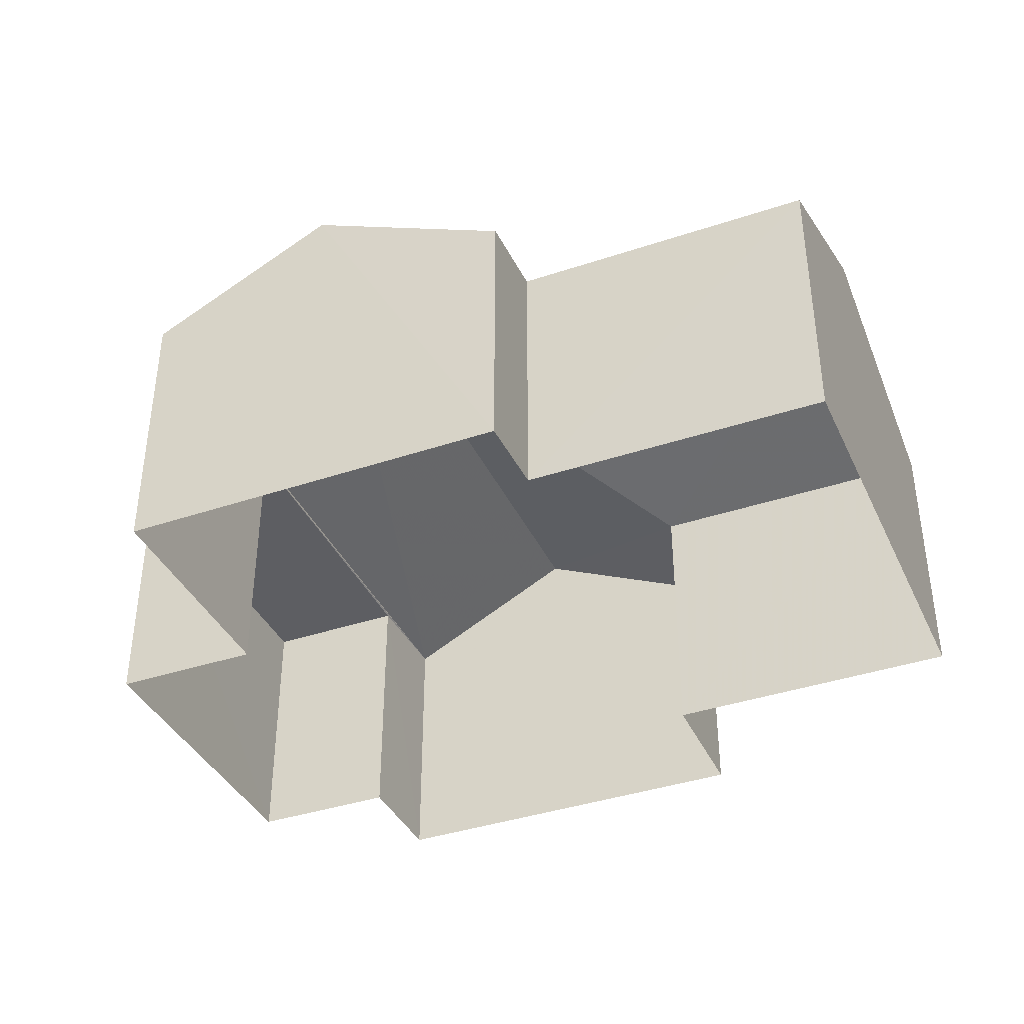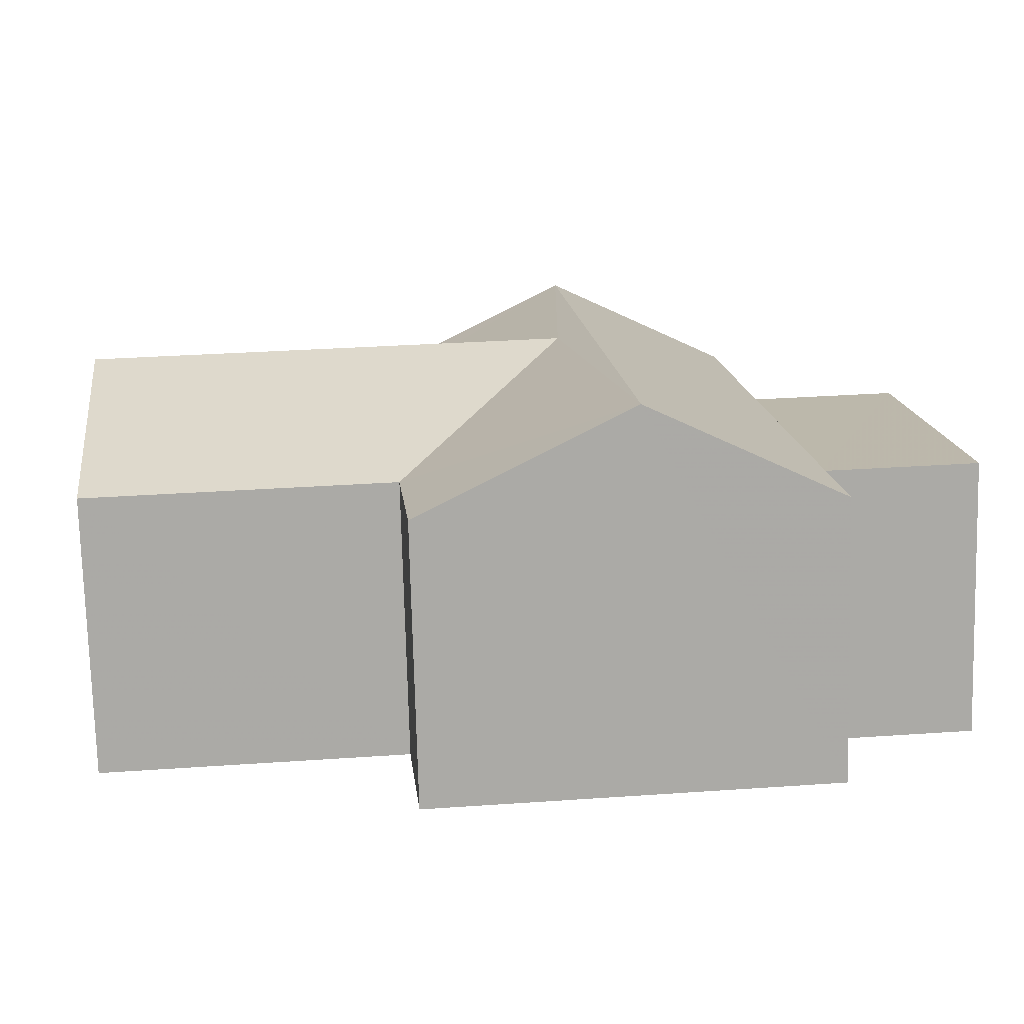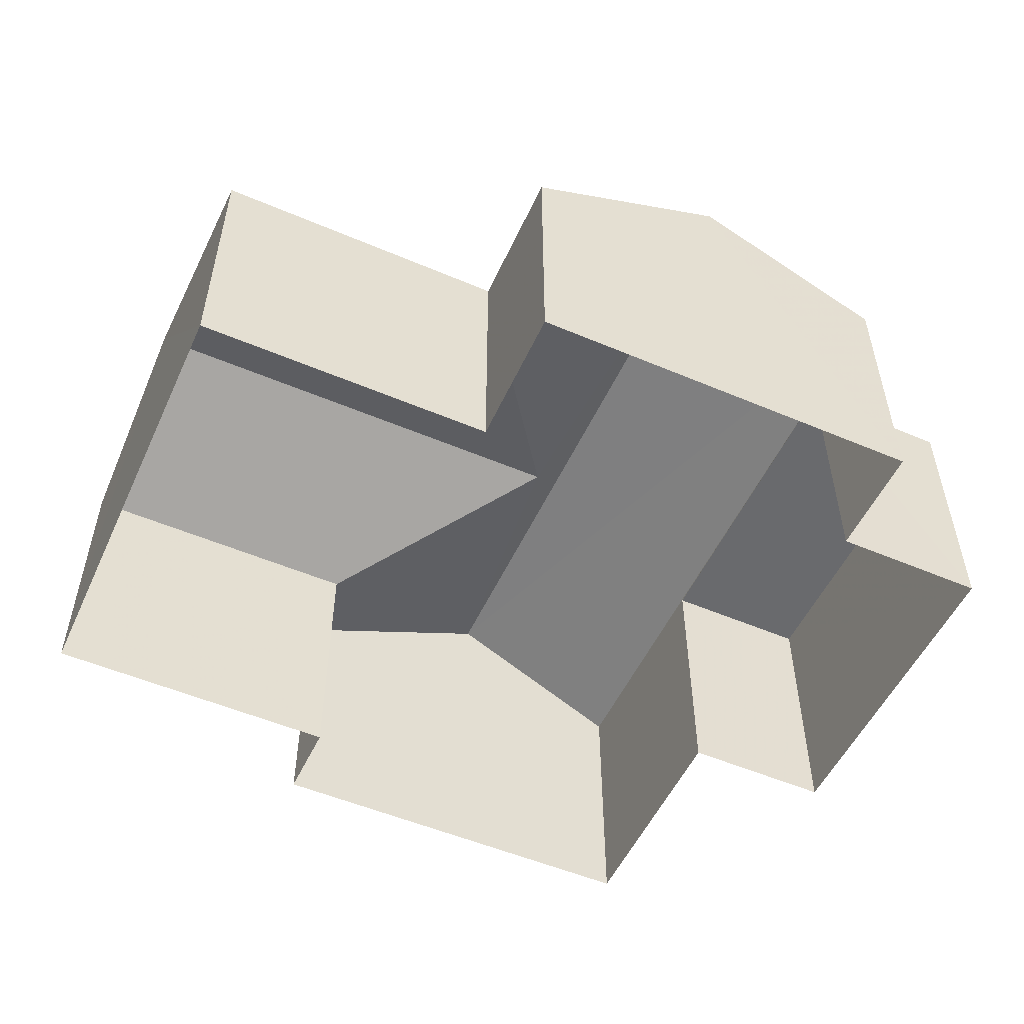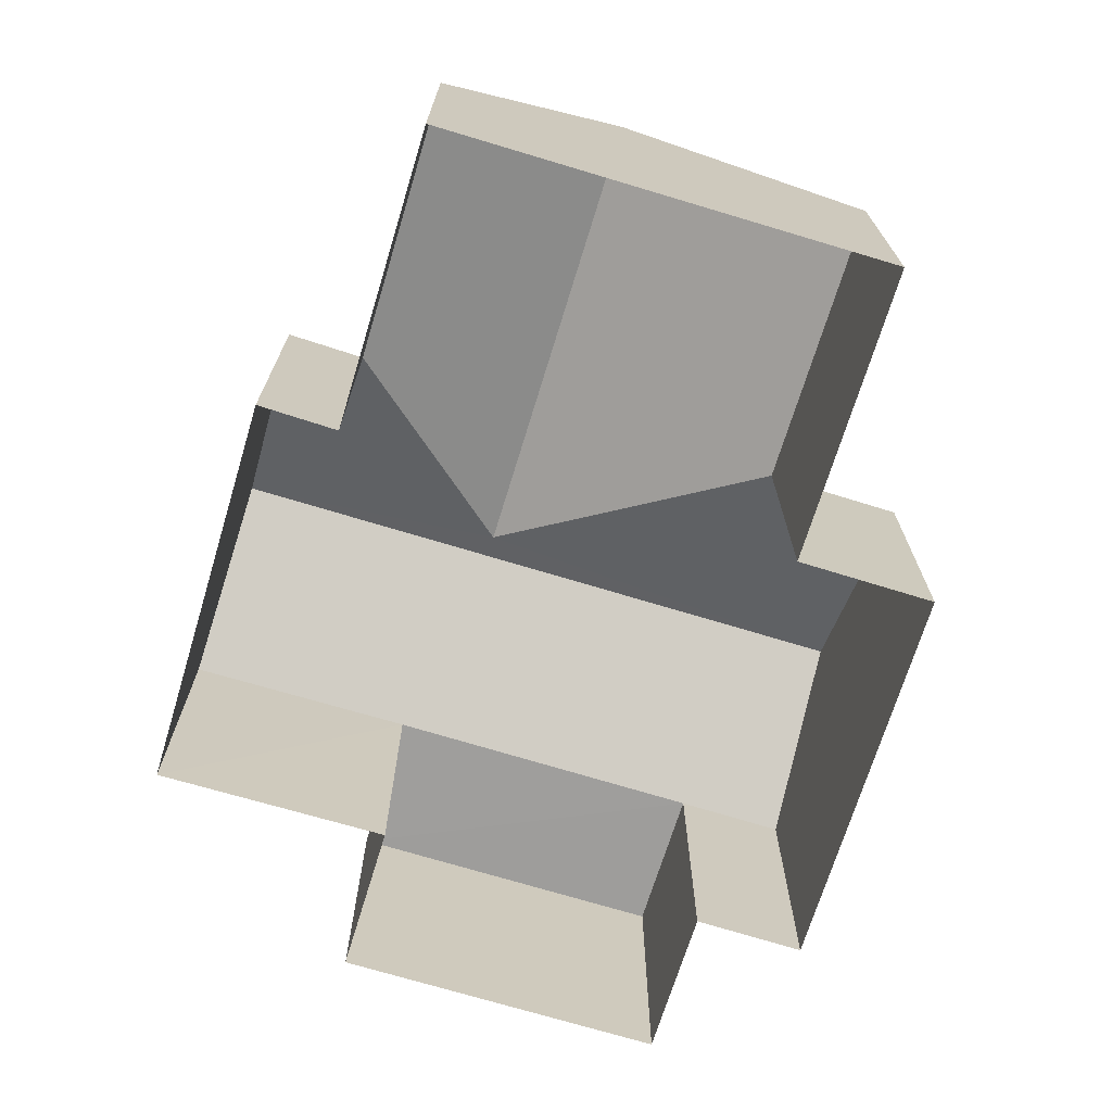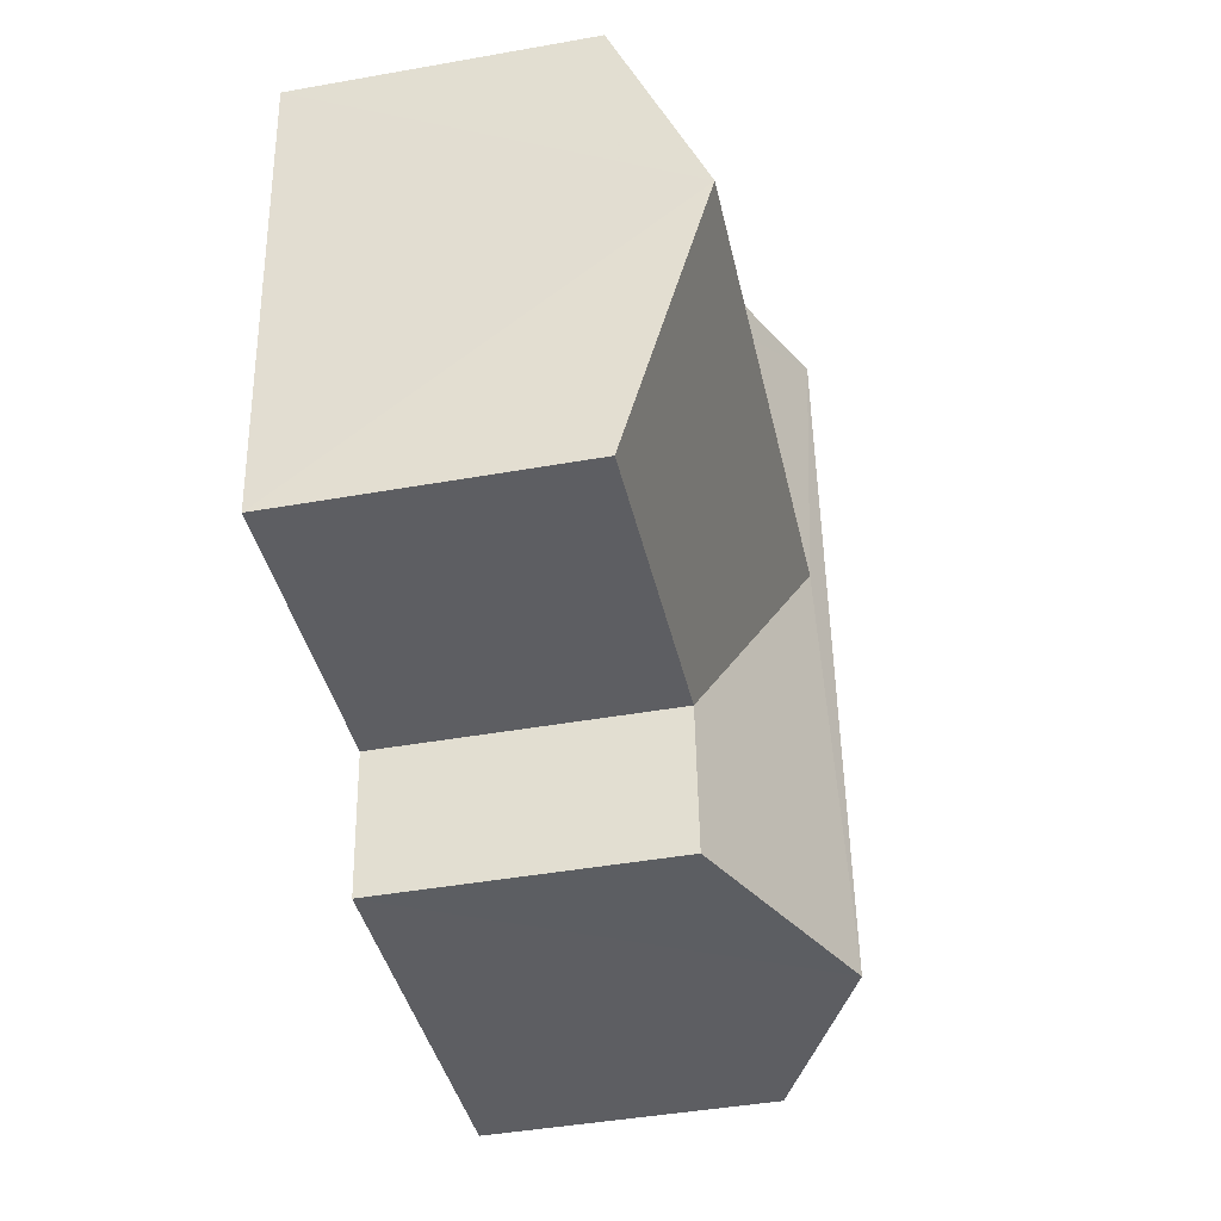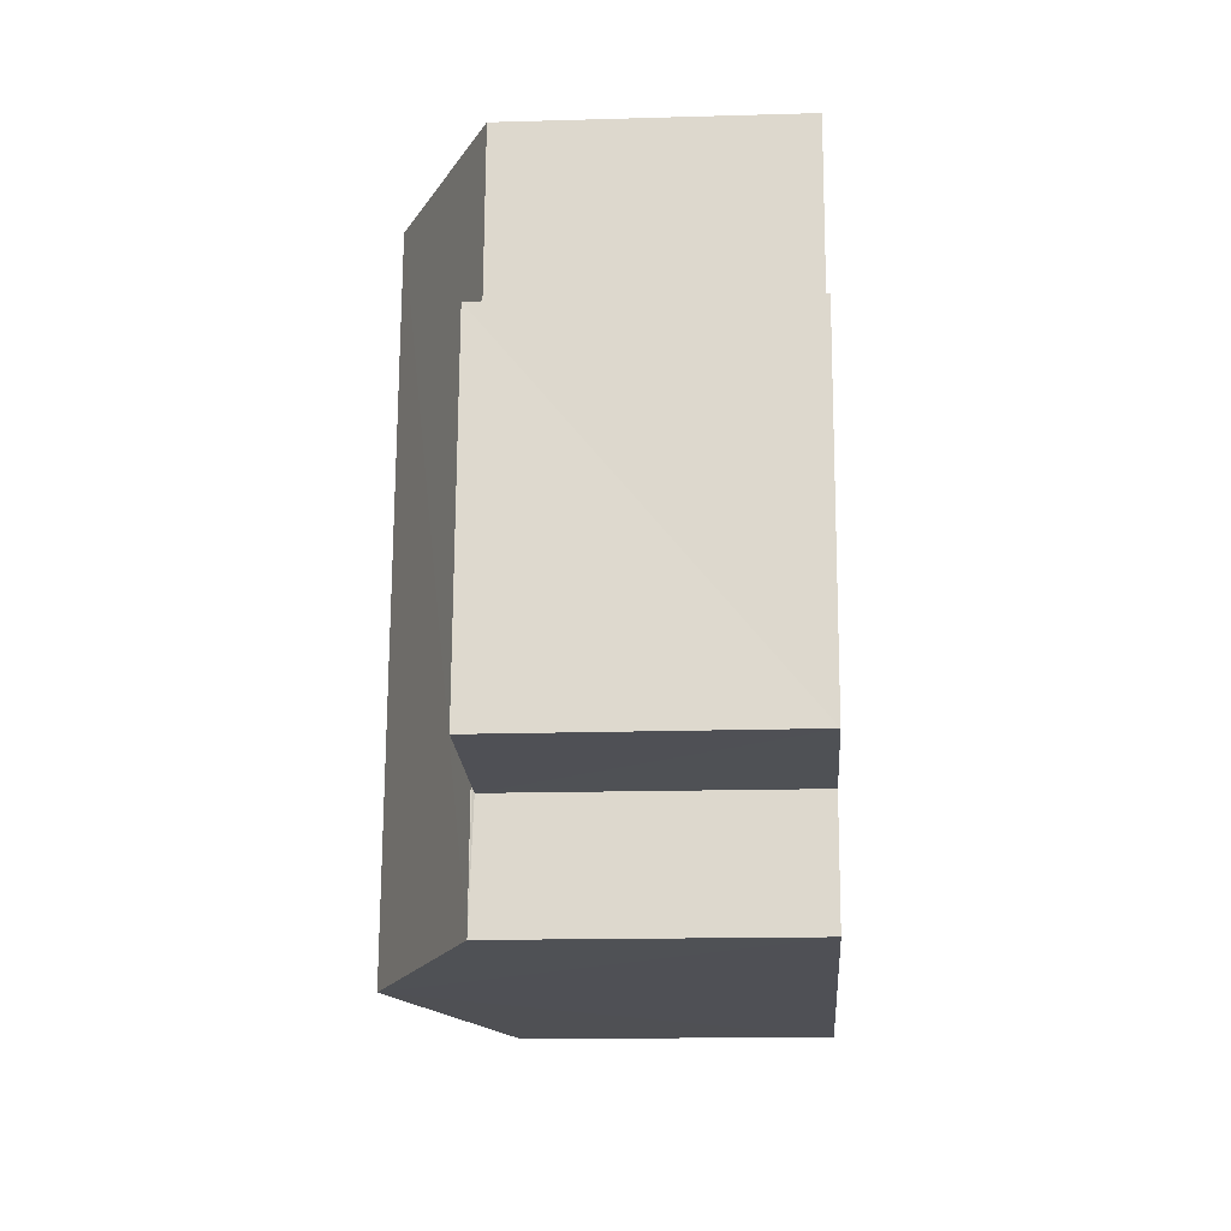
<metadata>
{"format":"obj","ext":"obj","renderer":"f3d","projection":"perspective","resolution":1024,"background":"white","views":[{"elev":-38.5,"azim":-151.7,"up":"+Z"},{"elev":-75.2,"azim":1.7,"up":"+Y"},{"elev":-53.1,"azim":-19.2,"up":"+Z"},{"elev":-70.5,"azim":-101.7,"up":"+Z"},{"elev":-43.8,"azim":-78.0,"up":"+Y"},{"elev":-14.1,"azim":93.7,"up":"+Y"}]}
</metadata>
<code>
v -3.143e+05 4.222e+04 29.12
v -3.143e+05 4.222e+04 29.12
v -3.143e+05 4.222e+04 29.12
v -3.143e+05 4.222e+04 29.13
v -3.143e+05 4.222e+04 29.12
v -3.143e+05 4.222e+04 29.12
v -3.143e+05 4.222e+04 29.13
v -3.143e+05 4.222e+04 29.13
v -3.143e+05 4.223e+04 29.13
v -3.143e+05 4.222e+04 29.13
v -3.143e+05 4.222e+04 29.13
v -3.143e+05 4.223e+04 29.13
v -3.143e+05 4.223e+04 33.53
v -3.143e+05 4.222e+04 32.4
v -3.143e+05 4.223e+04 32.4
v -3.143e+05 4.222e+04 33.53
v -3.143e+05 4.223e+04 32.4
v -3.143e+05 4.222e+04 32.4
v -3.143e+05 4.222e+04 33.39
v -3.143e+05 4.222e+04 32.4
v -3.143e+05 4.222e+04 32.4
v -3.143e+05 4.222e+04 32.4
v -3.143e+05 4.222e+04 33.39
v -3.143e+05 4.222e+04 32.4
v -3.143e+05 4.222e+04 32.36
v -3.143e+05 4.222e+04 32.36
v -3.143e+05 4.222e+04 32.37
v -3.143e+05 4.222e+04 32.37
f 1 2 3
f 4 5 1
f 6 7 8
f 1 3 6
f 9 10 11
f 4 1 10
f 12 9 11
f 11 6 8
f 1 6 10
f 10 6 11
f 13 14 15
f 13 16 14
f 17 18 13
f 13 19 16
f 16 20 21
f 18 19 13
f 16 19 20
f 18 22 23
f 19 18 23
f 23 24 20
f 19 23 20
f 25 26 27
f 28 25 27
f 20 6 3
f 21 20 3
f 25 5 26
f 25 1 5
f 22 11 8
f 22 18 11
f 22 8 23
f 8 7 23
f 7 24 23
f 21 3 16
f 3 2 16
f 2 14 16
f 27 5 4
f 27 26 5
f 10 9 28
f 9 15 28
f 1 25 2
f 28 15 14
f 25 28 14
f 2 25 14
f 15 9 13
f 9 12 13
f 12 17 13
f 6 20 24
f 7 6 24
f 11 18 17
f 12 11 17
f 28 27 4
f 10 28 4

</code>
